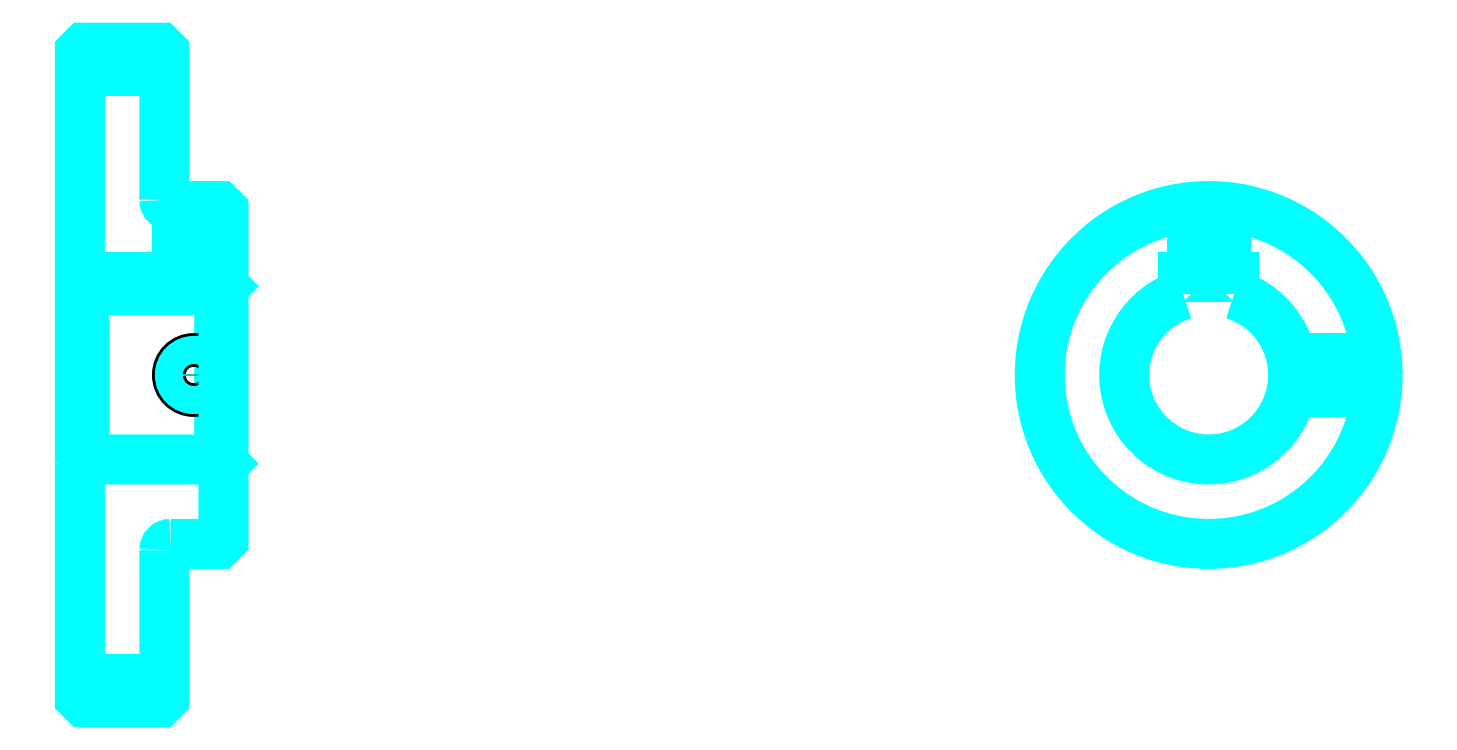
<metadata>
{"format":"dxf","ext":"dxf","renderer":"ezdxf+matplotlib","layout":"modelspace","background":"white","min_lineweight":24,"dpi":150}
</metadata>
<code>
0
SECTION
2
ENTITIES
0
LINE
8
0
10
200.7
20
273.9
30
0
11
220.7
21
273.9
31
0
0
LINE
8
0
10
200.7
20
130.1
30
0
11
220.7
21
130.1
31
0
0
LINE
8
0
10
233.7
20
182
30
0
11
234.7
21
181
31
0
0
LINE
8
0
10
233.7
20
222
30
0
11
234.7
21
223
31
0
0
LINE
8
0
10
201.7
20
222
30
0
11
201.7
21
182
31
0
0
POLYLINE
8
0
66
1
10
0
20
0
30
0
70
2
0
VERTEX
8
0
10
200.7
20
181
30
0
70
0
0
VERTEX
8
0
10
201.7
20
182
30
0
70
0
0
VERTEX
8
0
10
233.7
20
182
30
0
70
0
0
VERTEX
8
0
10
233.7
20
222
30
0
70
0
0
VERTEX
8
0
10
201.7
20
222
30
0
70
0
0
VERTEX
8
0
10
200.7
20
223
30
0
70
0
0
SEQEND
8
0
0
ARC
8
0
10
222.2
20
243.5
30
0
40
1.5
50
180
51
270
0
ARC
8
0
10
222.2
20
160.5
30
0
40
1.5
50
90
51
180
0
ARC
8
0
10
468
20
202
30
0
40
20
50
107.5
51
72.54
0
POLYLINE
8
0
66
1
10
0
20
0
30
0
70
2
0
VERTEX
8
0
10
474
20
221.1
30
0
70
0
0
VERTEX
8
0
10
474
20
225.3
30
0
70
0
0
VERTEX
8
0
10
462
20
225.3
30
0
70
0
0
VERTEX
8
0
10
462
20
221.1
30
0
70
0
0
SEQEND
8
0
0
LINE
8
0
10
200.7
20
225.3
30
0
11
234.7
21
225.3
31
0
0
POLYLINE
8
0
66
1
10
0
20
0
30
0
70
2
0
VERTEX
8
0
10
231.7
20
242
30
0
70
0
0
VERTEX
8
0
10
231.7
20
225.3
30
0
70
0
0
SEQEND
8
0
0
POLYLINE
8
0
66
1
10
0
20
0
30
0
70
2
0
VERTEX
8
0
10
223.7
20
242
30
0
70
0
0
VERTEX
8
0
10
223.7
20
225.3
30
0
70
0
0
SEQEND
8
0
0
POLYLINE
8
0
66
1
10
0
20
0
30
0
70
2
0
VERTEX
8
0
10
231.1
20
242
30
0
70
0
0
VERTEX
8
0
10
231.1
20
225.3
30
0
70
0
0
SEQEND
8
0
0
POLYLINE
8
0
66
1
10
0
20
0
30
0
70
2
0
VERTEX
8
0
10
224.4
20
242
30
0
70
0
0
VERTEX
8
0
10
224.4
20
225.3
30
0
70
0
0
SEQEND
8
0
0
POLYLINE
8
0
66
1
10
0
20
0
30
0
70
2
0
VERTEX
8
0
10
464
20
225.3
30
0
70
0
0
VERTEX
8
0
10
464
20
241.8
30
0
70
0
0
SEQEND
8
0
0
POLYLINE
8
0
66
1
10
0
20
0
30
0
70
2
0
VERTEX
8
0
10
472
20
225.3
30
0
70
0
0
VERTEX
8
0
10
472
20
241.8
30
0
70
0
0
SEQEND
8
0
0
POLYLINE
8
0
66
1
10
0
20
0
30
0
70
2
0
VERTEX
8
0
10
464.7
20
225.3
30
0
70
0
0
VERTEX
8
0
10
464.7
20
241.8
30
0
70
0
0
SEQEND
8
0
0
POLYLINE
8
0
66
1
10
0
20
0
30
0
70
2
0
VERTEX
8
0
10
471.4
20
225.3
30
0
70
0
0
VERTEX
8
0
10
471.4
20
241.8
30
0
70
0
0
SEQEND
8
0
0
CIRCLE
8
0
10
227.7
20
202
30
0
40
4
0
CIRCLE
8
0
10
227.7
20
202
30
0
40
3.325
0
POLYLINE
8
0
66
1
10
0
20
0
30
0
70
2
0
VERTEX
8
0
10
487.6
20
206
30
0
70
0
0
VERTEX
8
0
10
507.8
20
206
30
0
70
0
0
SEQEND
8
0
0
POLYLINE
8
0
66
1
10
0
20
0
30
0
70
2
0
VERTEX
8
0
10
487.6
20
198
30
0
70
0
0
VERTEX
8
0
10
507.8
20
198
30
0
70
0
0
SEQEND
8
0
0
POLYLINE
8
0
66
1
10
0
20
0
30
0
70
2
0
VERTEX
8
0
10
487.8
20
205.3
30
0
70
0
0
VERTEX
8
0
10
507.9
20
205.3
30
0
70
0
0
SEQEND
8
0
0
POLYLINE
8
0
66
1
10
0
20
0
30
0
70
2
0
VERTEX
8
0
10
487.8
20
198.7
30
0
70
0
0
VERTEX
8
0
10
507.9
20
198.7
30
0
70
0
0
SEQEND
8
0
0
POLYLINE
8
0
66
1
10
0
20
0
30
0
70
2
0
VERTEX
8
0
10
200.7
20
181
30
0
70
0
0
VERTEX
8
0
10
200.7
20
125.5
30
0
70
0
0
VERTEX
8
0
10
201.7
20
124.5
30
0
70
0
0
VERTEX
8
0
10
219.7
20
124.5
30
0
70
0
0
VERTEX
8
0
10
220.7
20
125.5
30
0
70
0
0
VERTEX
8
0
10
220.7
20
160.5
30
0
70
0
0
SEQEND
8
0
0
POLYLINE
8
0
66
1
10
0
20
0
30
0
70
2
0
VERTEX
8
0
10
222.2
20
162
30
0
70
0
0
VERTEX
8
0
10
233.7
20
162
30
0
70
0
0
VERTEX
8
0
10
234.7
20
163
30
0
70
0
0
VERTEX
8
0
10
234.7
20
241
30
0
70
0
0
VERTEX
8
0
10
233.7
20
242
30
0
70
0
0
VERTEX
8
0
10
222.2
20
242
30
0
70
0
0
SEQEND
8
0
0
POLYLINE
8
0
66
1
10
0
20
0
30
0
70
2
0
VERTEX
8
0
10
220.7
20
243.5
30
0
70
0
0
VERTEX
8
0
10
220.7
20
278.5
30
0
70
0
0
VERTEX
8
0
10
219.7
20
279.5
30
0
70
0
0
VERTEX
8
0
10
201.7
20
279.5
30
0
70
0
0
VERTEX
8
0
10
200.7
20
278.5
30
0
70
0
0
VERTEX
8
0
10
200.7
20
181
30
0
70
0
0
SEQEND
8
0
0
CIRCLE
8
0
10
468
20
202
30
0
40
40
0
ENDSEC
0
EOF

</code>
